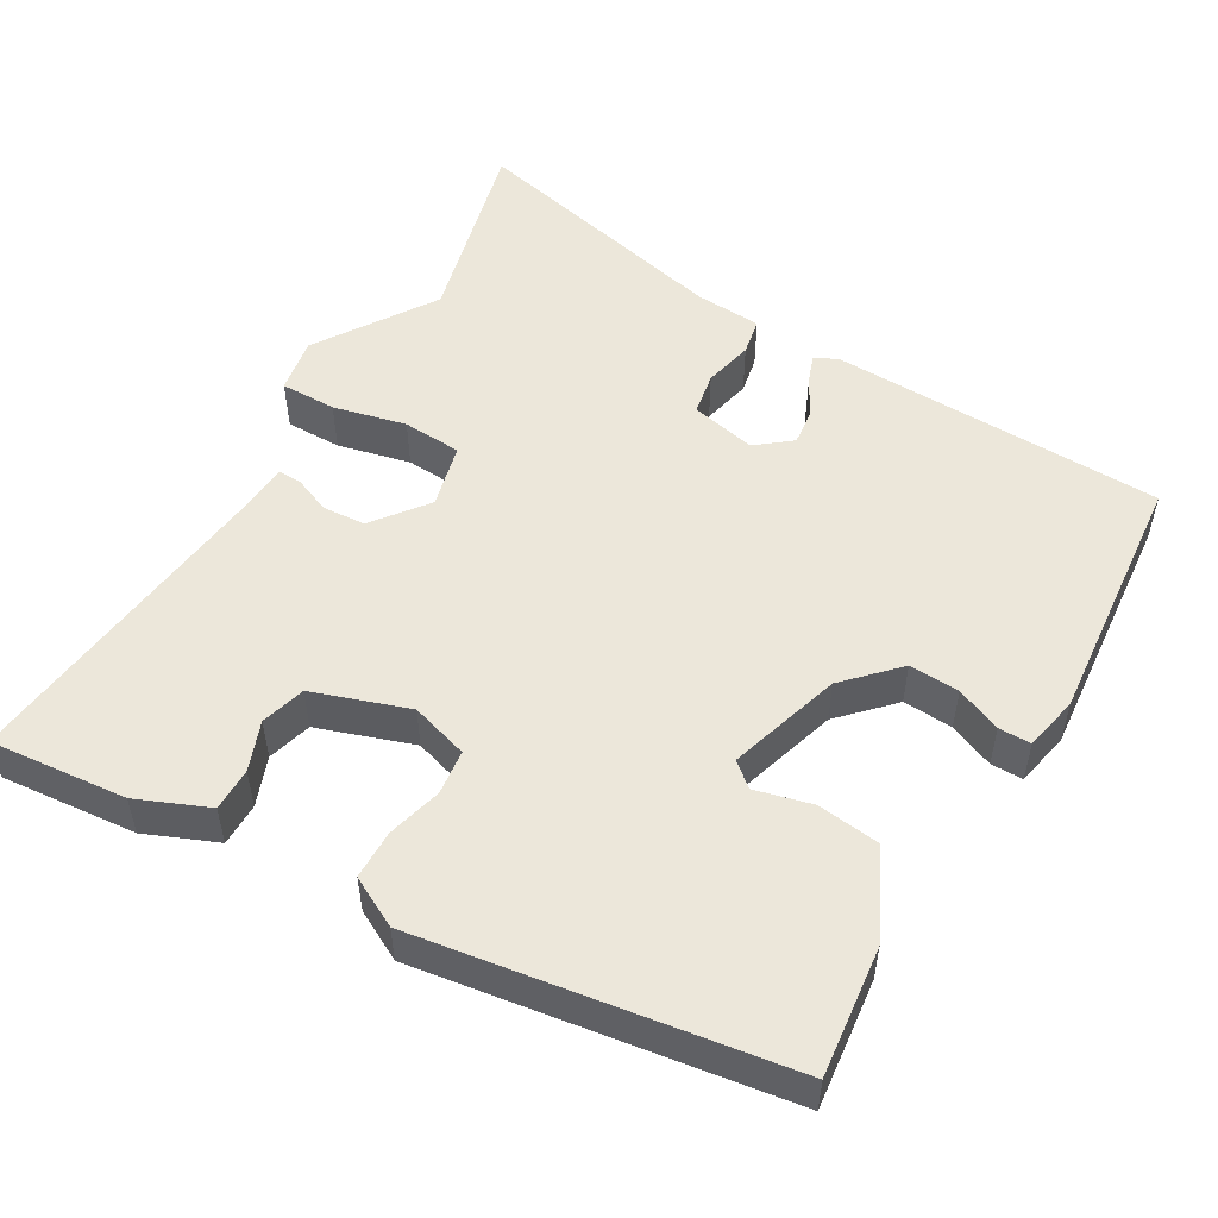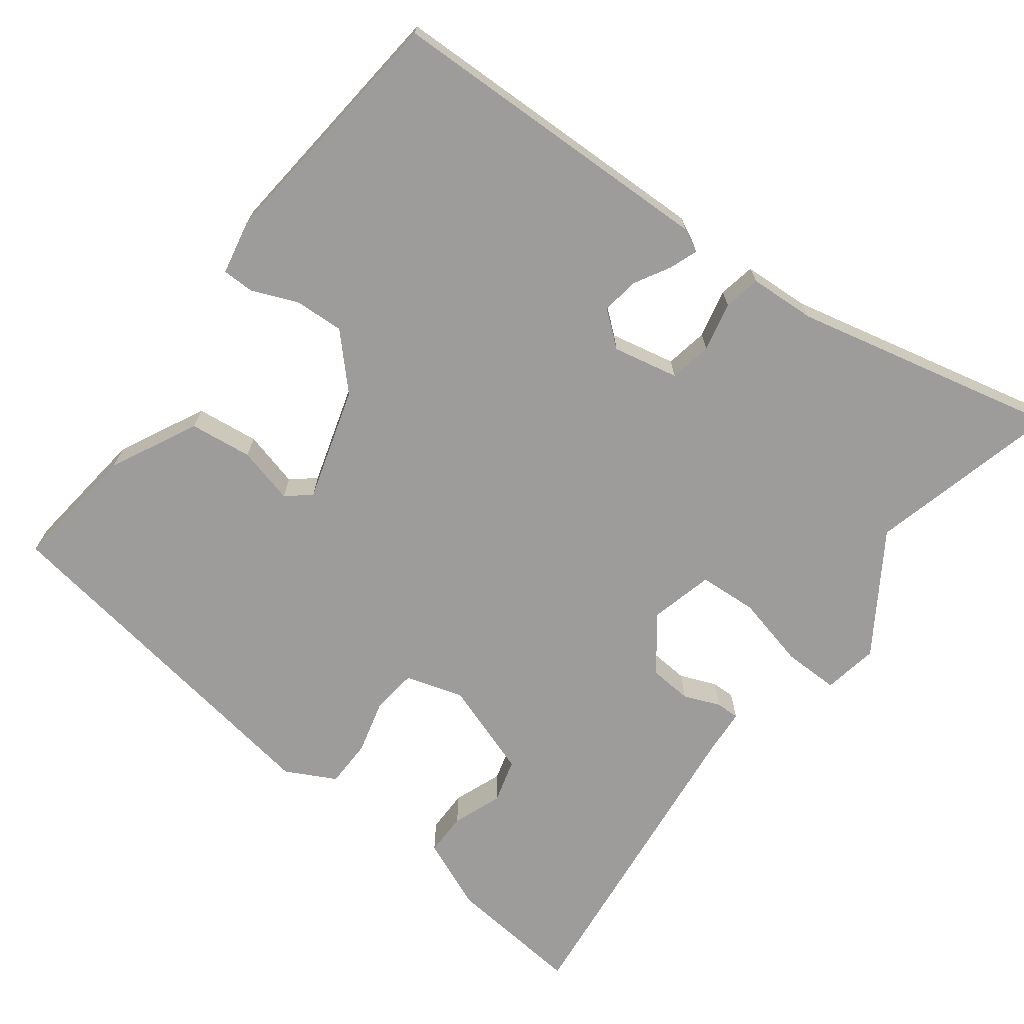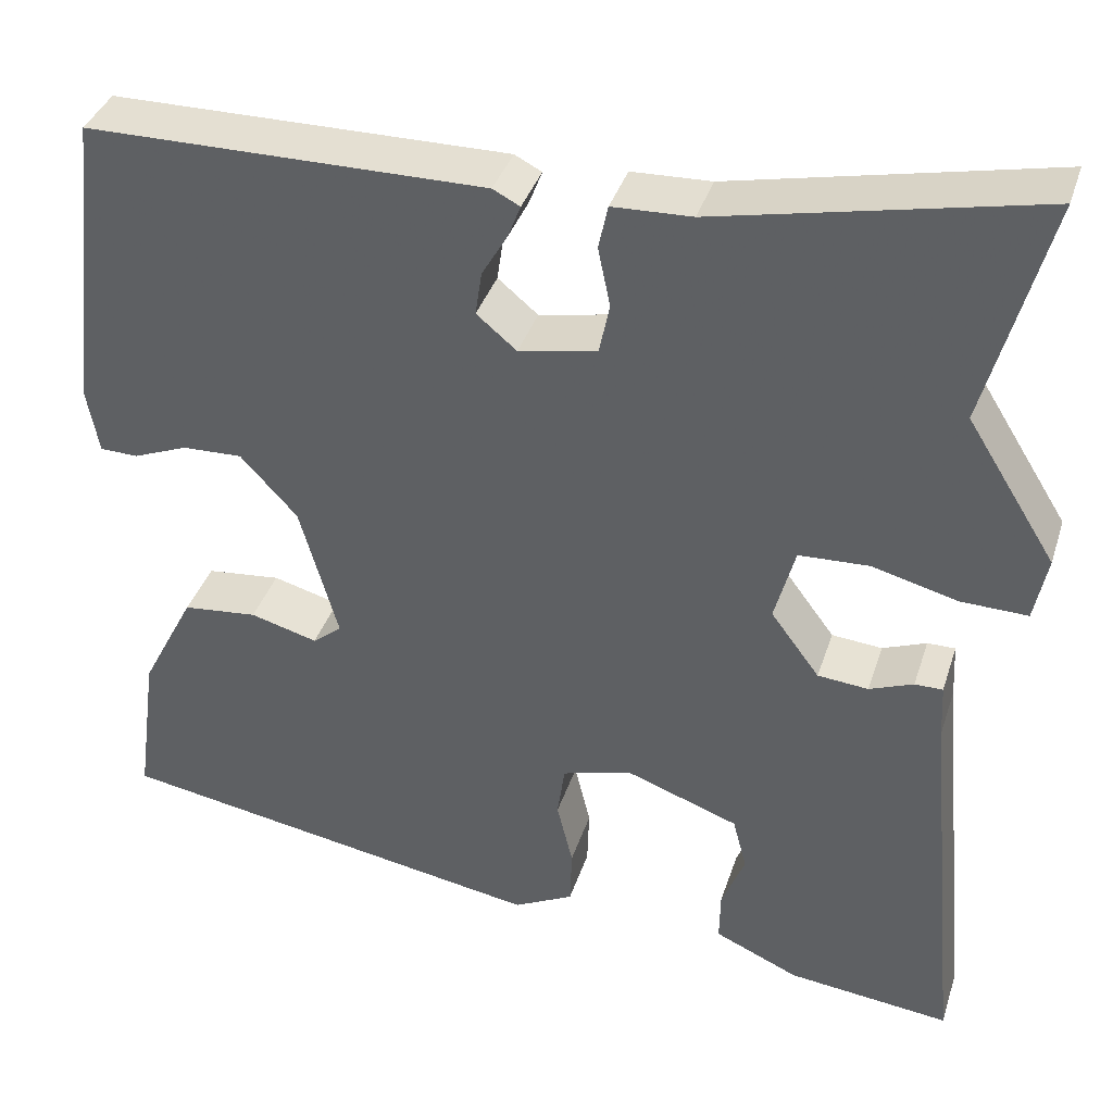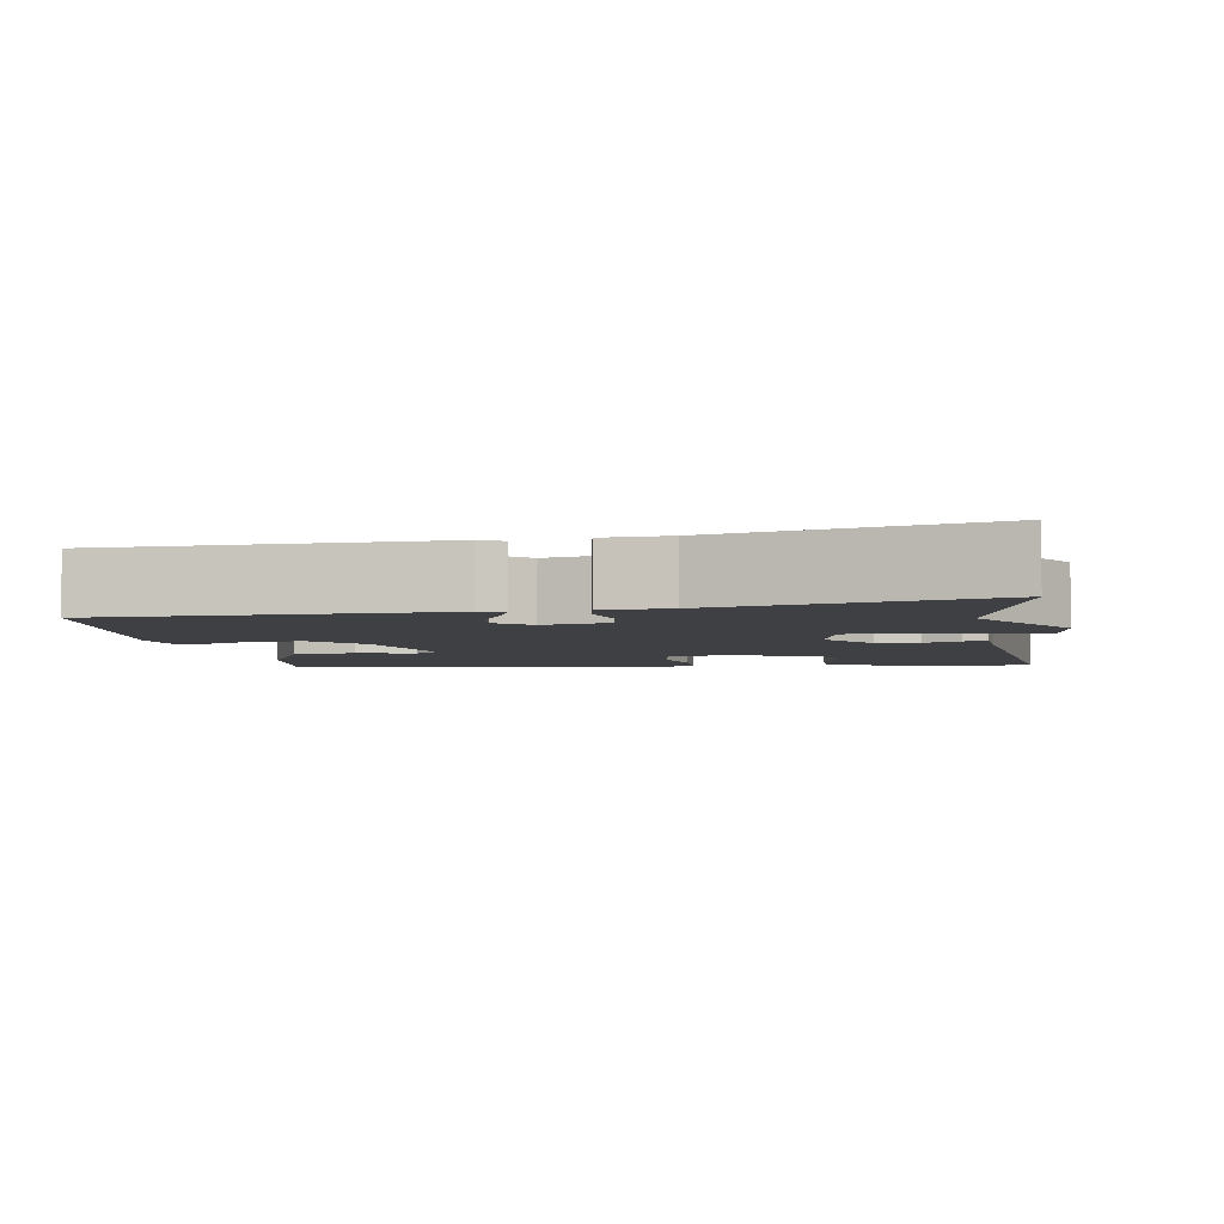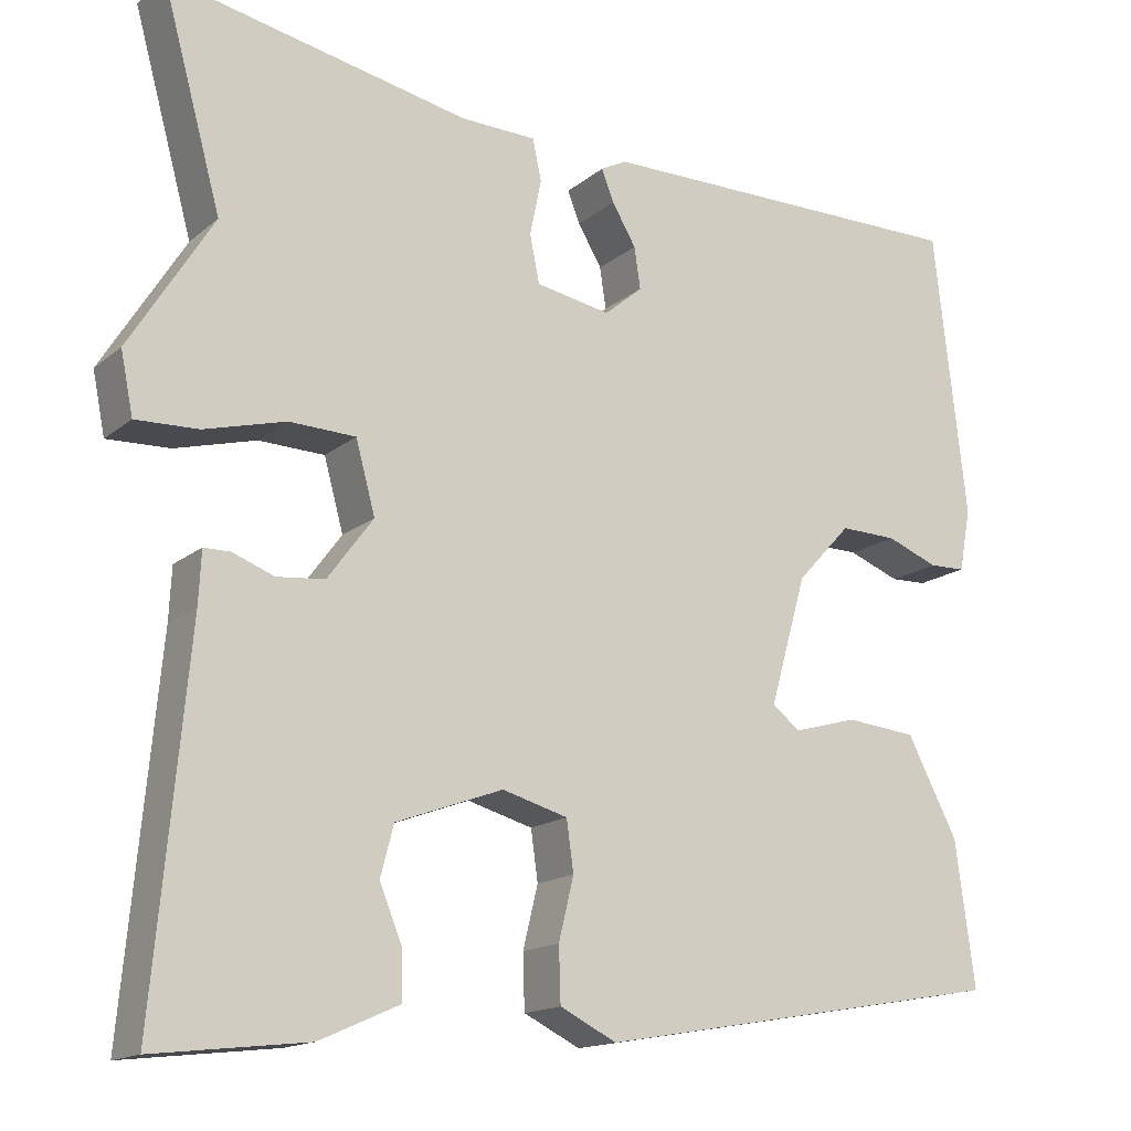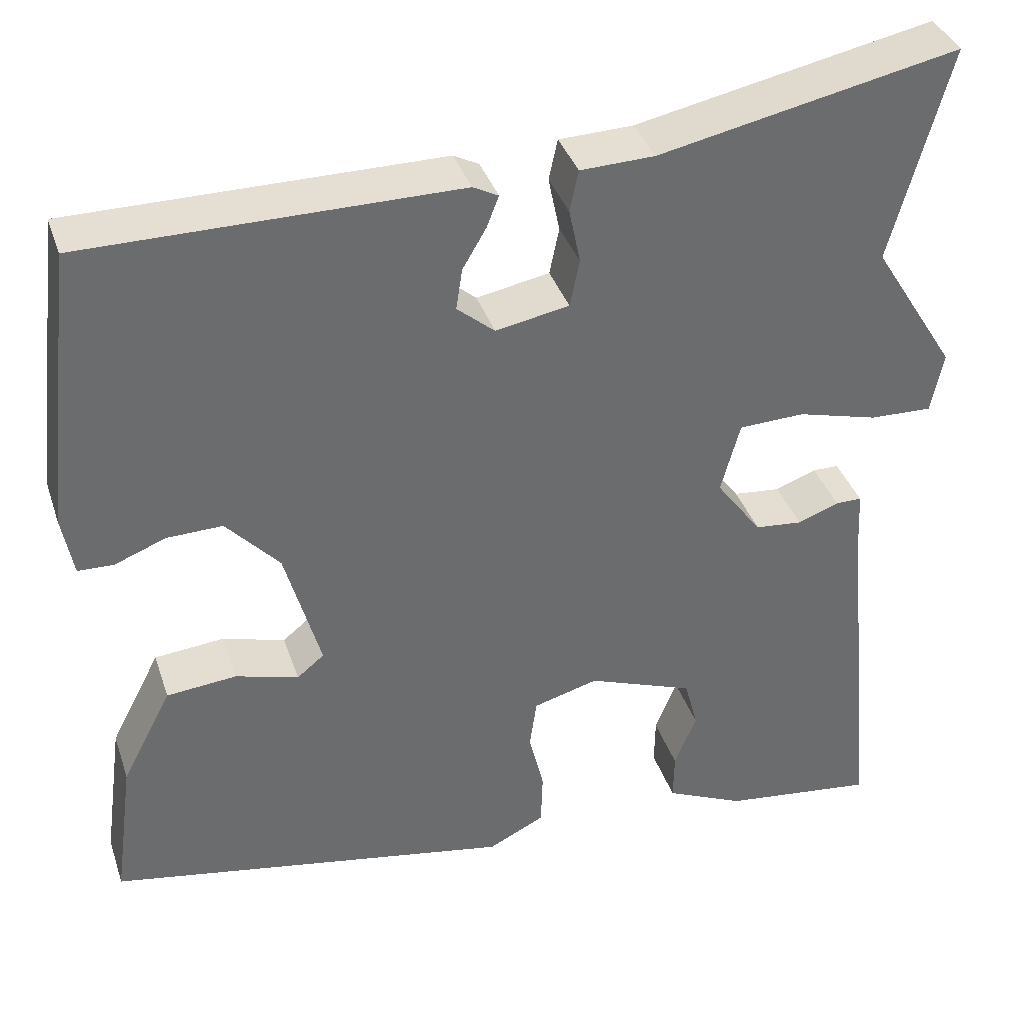
<metadata>
{"format":"obj","ext":"obj","renderer":"f3d","projection":"perspective","resolution":1024,"background":"white","views":[{"elev":52.5,"azim":-148.6,"up":"+Y"},{"elev":-70.2,"azim":-36.0,"up":"+Y"},{"elev":37.4,"azim":17.0,"up":"+Z"},{"elev":-4.6,"azim":10.1,"up":"+Y"},{"elev":-15.4,"azim":148.6,"up":"+Z"},{"elev":37.0,"azim":-17.5,"up":"+Z"}]}
</metadata>
<code>
v 0.517 0.07 0.561
v 0.45 0.07 0.316
v 0.545 0.07 0.164
v 0.531 0.07 0.094
v 0.46 0.07 0.096
v 0.368 0.07 0.12
v 0.293 0.07 0.117
v 0.271 0.07 0.036
v 0.323 0.07 -0.034
v 0.377 0.07 -0.039
v 0.424 0.07 -0.021
v 0.454 0.07 -0.021
v 0.457 0.07 -0.08
v 0.496 0.07 -0.5
v 0.322 0.07 -0.48
v 0.232 0.07 -0.44
v 0.233 0.07 -0.385
v 0.258 0.07 -0.323
v 0.243 0.07 -0.266
v 0.122 0.07 -0.222
v 0.048 0.07 -0.243
v 0.04 0.07 -0.3
v 0.057 0.07 -0.37
v 0.055 0.07 -0.432
v -0.009 0.07 -0.464
v -0.473 0.07 -0.384
v -0.451 0.07 -0.22
v -0.394 0.07 -0.11
v -0.314 0.07 -0.102
v -0.242 0.07 -0.122
v -0.211 0.07 -0.097
v -0.252 0.07 0.048
v -0.313 0.07 0.114
v -0.377 0.07 0.112
v -0.435 0.07 0.089
v -0.476 0.07 0.09
v -0.489 0.07 0.16
v -0.452 0.07 0.484
v -0.026 0.07 0.486
v 0.003 0.07 0.471
v -0.011 0.07 0.435
v -0.038 0.07 0.389
v -0.045 0.07 0.342
v -0.002 0.07 0.306
v 0.082 0.07 0.322
v 0.093 0.07 0.376
v 0.08 0.07 0.439
v 0.09 0.07 0.486
v 0.175 0.07 0.489
v 0.517 0 0.561
v 0.45 0 0.316
v 0.545 0 0.164
v 0.531 0 0.094
v 0.46 0 0.096
v 0.368 0 0.12
v 0.293 0 0.117
v 0.271 0 0.036
v 0.323 0 -0.034
v 0.377 0 -0.039
v 0.424 0 -0.021
v 0.454 0 -0.021
v 0.457 0 -0.08
v 0.496 0 -0.5
v 0.322 0 -0.48
v 0.232 0 -0.44
v 0.233 0 -0.385
v 0.258 0 -0.323
v 0.243 0 -0.266
v 0.122 0 -0.222
v 0.048 0 -0.243
v 0.04 0 -0.3
v 0.057 0 -0.37
v 0.055 0 -0.432
v -0.009 0 -0.464
v -0.473 0 -0.384
v -0.451 0 -0.22
v -0.394 0 -0.11
v -0.314 0 -0.102
v -0.242 0 -0.122
v -0.211 0 -0.097
v -0.252 0 0.048
v -0.313 0 0.114
v -0.377 0 0.112
v -0.435 0 0.089
v -0.476 0 0.09
v -0.489 0 0.16
v -0.452 0 0.484
v -0.026 0 0.486
v 0.003 0 0.471
v -0.011 0 0.435
v -0.038 0 0.389
v -0.045 0 0.342
v -0.002 0 0.306
v 0.082 0 0.322
v 0.093 0 0.376
v 0.08 0 0.439
v 0.09 0 0.486
v 0.175 0 0.489
f 46 47 48 49
f 45 46 49 1
f 39 40 41 42
f 39 42 43
f 38 39 43
f 37 38 43 44
f 34 35 36 37
f 33 34 37 44
f 27 28 29 30
f 25 26 27 30
f 25 30 31
f 22 23 24 25
f 21 22 25 31
f 20 21 31 32
f 15 16 17 18
f 13 14 15 18
f 13 18 19
f 10 11 12 13
f 9 10 13 19
f 8 9 19 20
f 3 4 5 6
f 2 3 6 7
f 45 1 2 7
f 32 33 44 45
f 20 32 45
f 7 8 20 45
f 98 97 96 95
f 50 98 95 94
f 91 90 89 88
f 92 91 88
f 92 88 87
f 93 92 87 86
f 86 85 84 83
f 93 86 83 82
f 79 78 77 76
f 79 76 75 74
f 80 79 74
f 74 73 72 71
f 80 74 71 70
f 81 80 70 69
f 67 66 65 64
f 67 64 63 62
f 68 67 62
f 62 61 60 59
f 68 62 59 58
f 69 68 58 57
f 55 54 53 52
f 56 55 52 51
f 56 51 50 94
f 94 93 82 81
f 94 81 69
f 94 69 57 56
f 1 50 51 2
f 2 51 52 3
f 3 52 53 4
f 4 53 54 5
f 5 54 55 6
f 6 55 56 7
f 7 56 57 8
f 8 57 58 9
f 9 58 59 10
f 10 59 60 11
f 11 60 61 12
f 12 61 62 13
f 13 62 63 14
f 14 63 64 15
f 15 64 65 16
f 16 65 66 17
f 17 66 67 18
f 18 67 68 19
f 19 68 69 20
f 20 69 70 21
f 21 70 71 22
f 22 71 72 23
f 23 72 73 24
f 24 73 74 25
f 25 74 75 26
f 26 75 76 27
f 27 76 77 28
f 28 77 78 29
f 29 78 79 30
f 30 79 80 31
f 31 80 81 32
f 32 81 82 33
f 33 82 83 34
f 34 83 84 35
f 35 84 85 36
f 36 85 86 37
f 37 86 87 38
f 38 87 88 39
f 39 88 89 40
f 40 89 90 41
f 41 90 91 42
f 42 91 92 43
f 43 92 93 44
f 44 93 94 45
f 45 94 95 46
f 46 95 96 47
f 47 96 97 48
f 48 97 98 49
f 49 98 50 1

</code>
